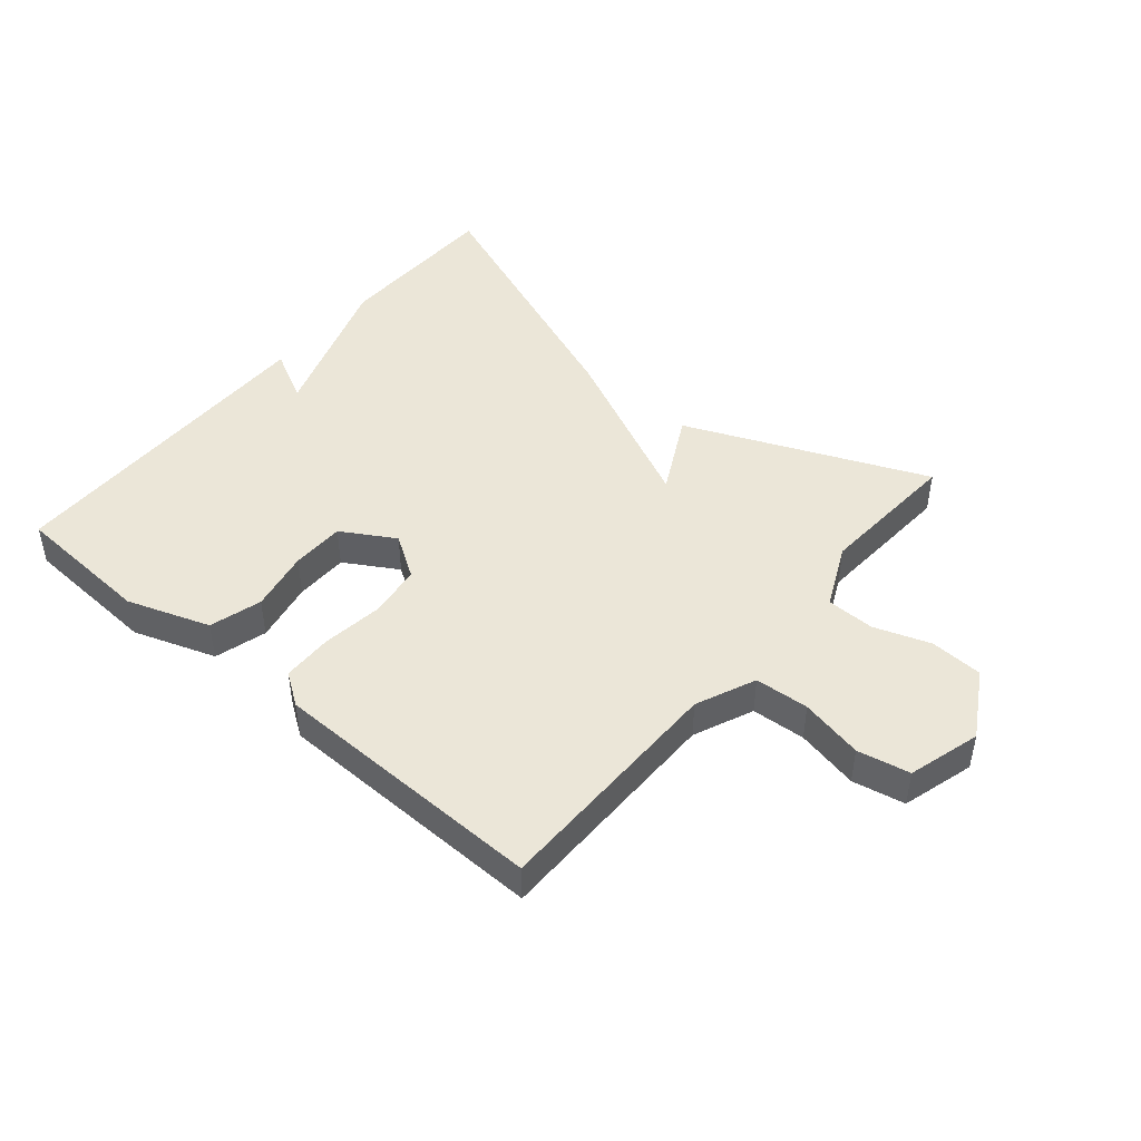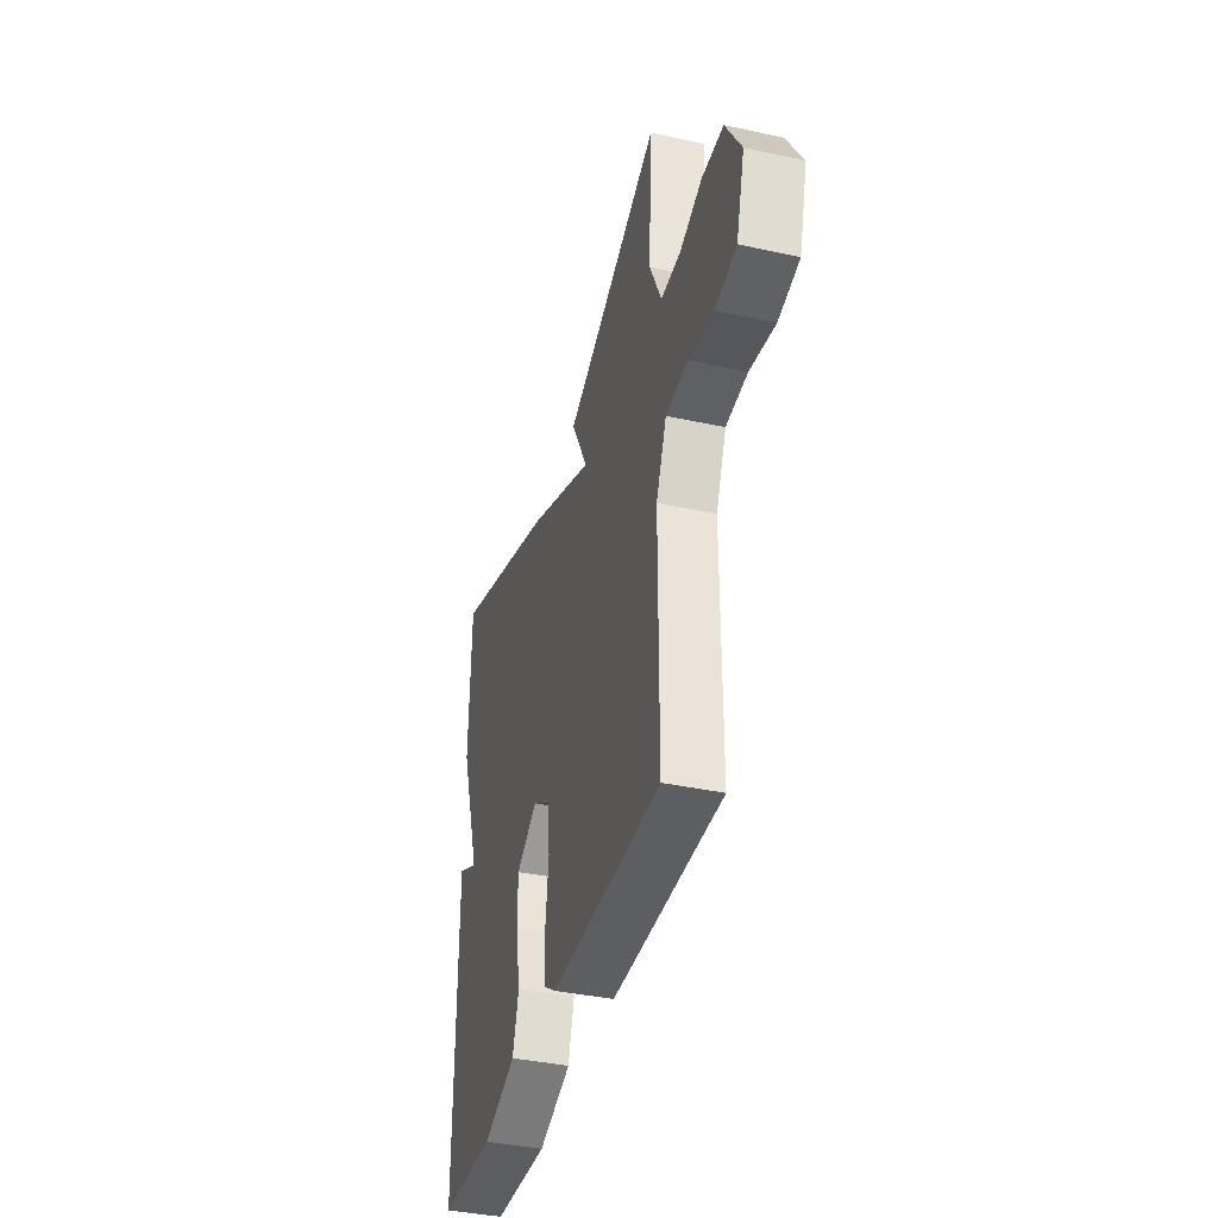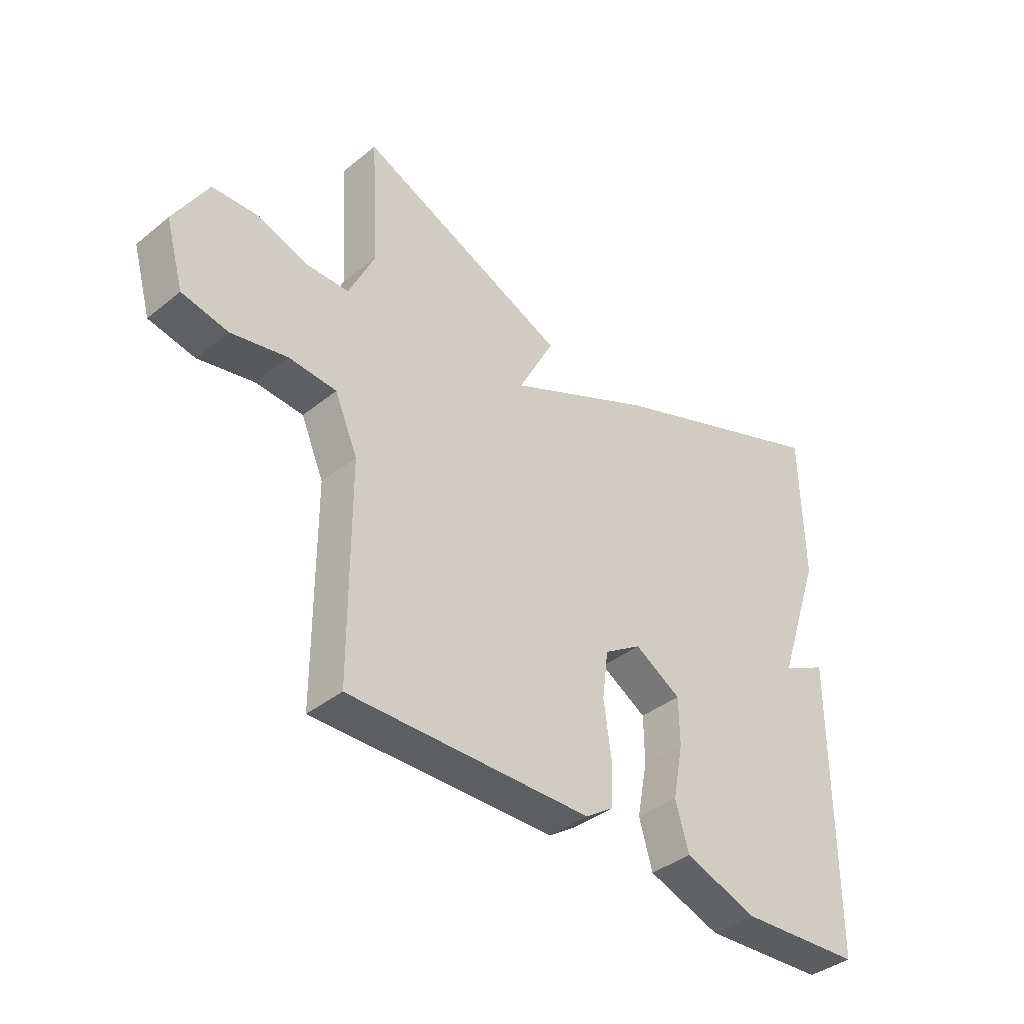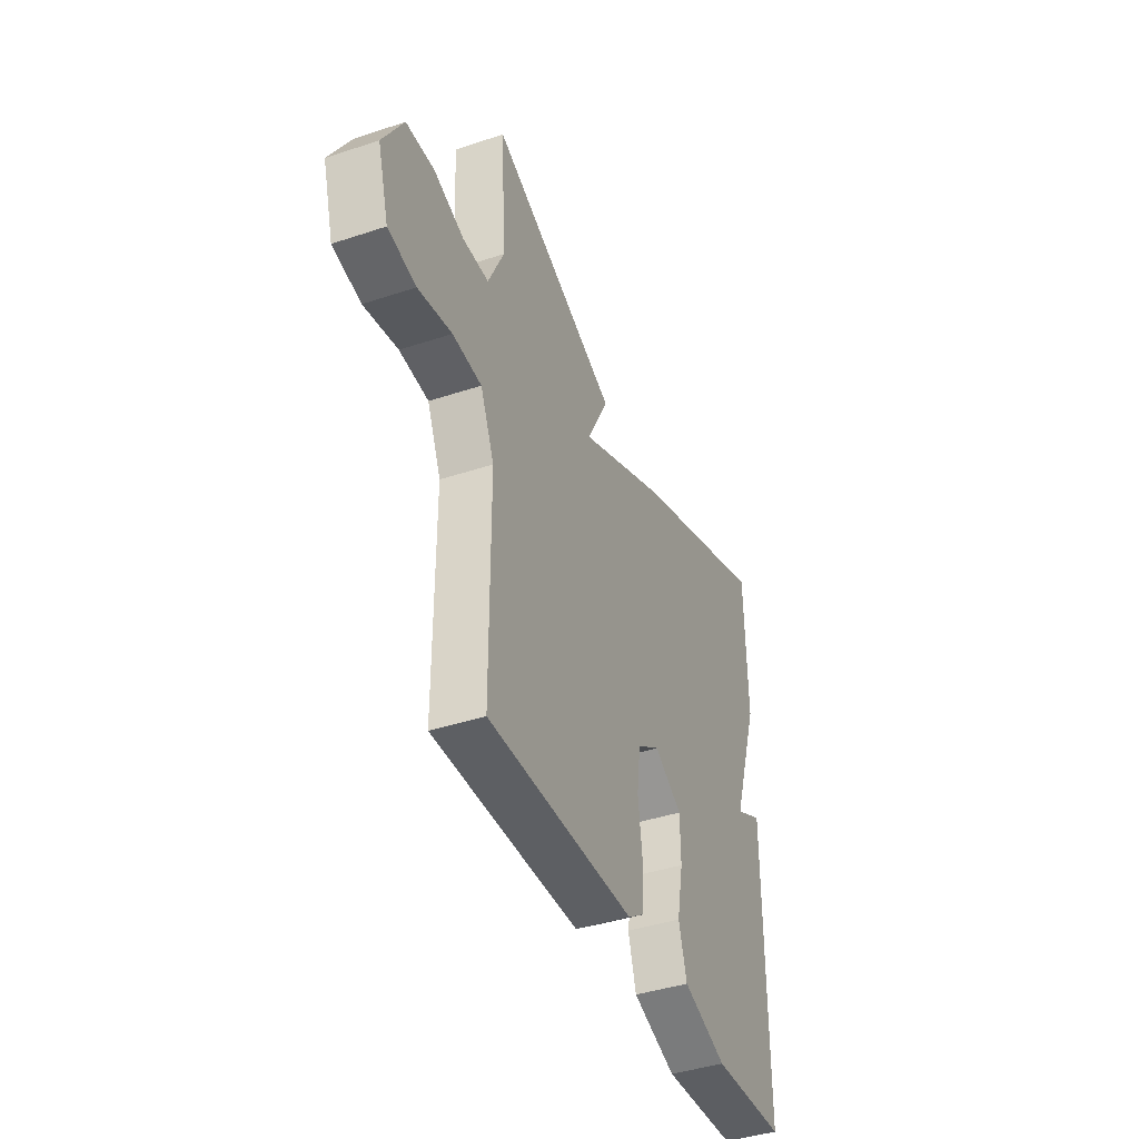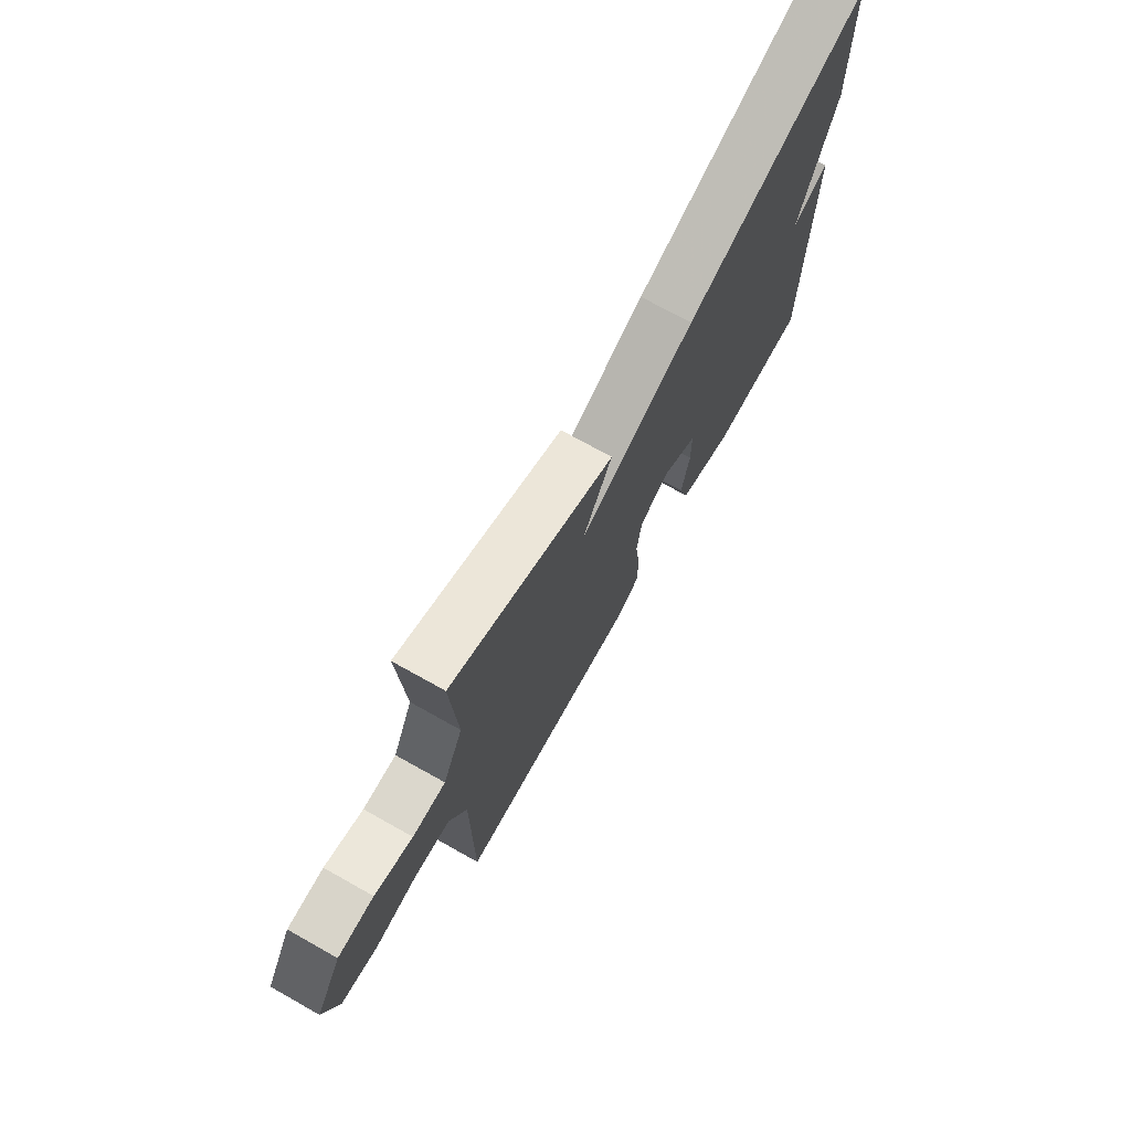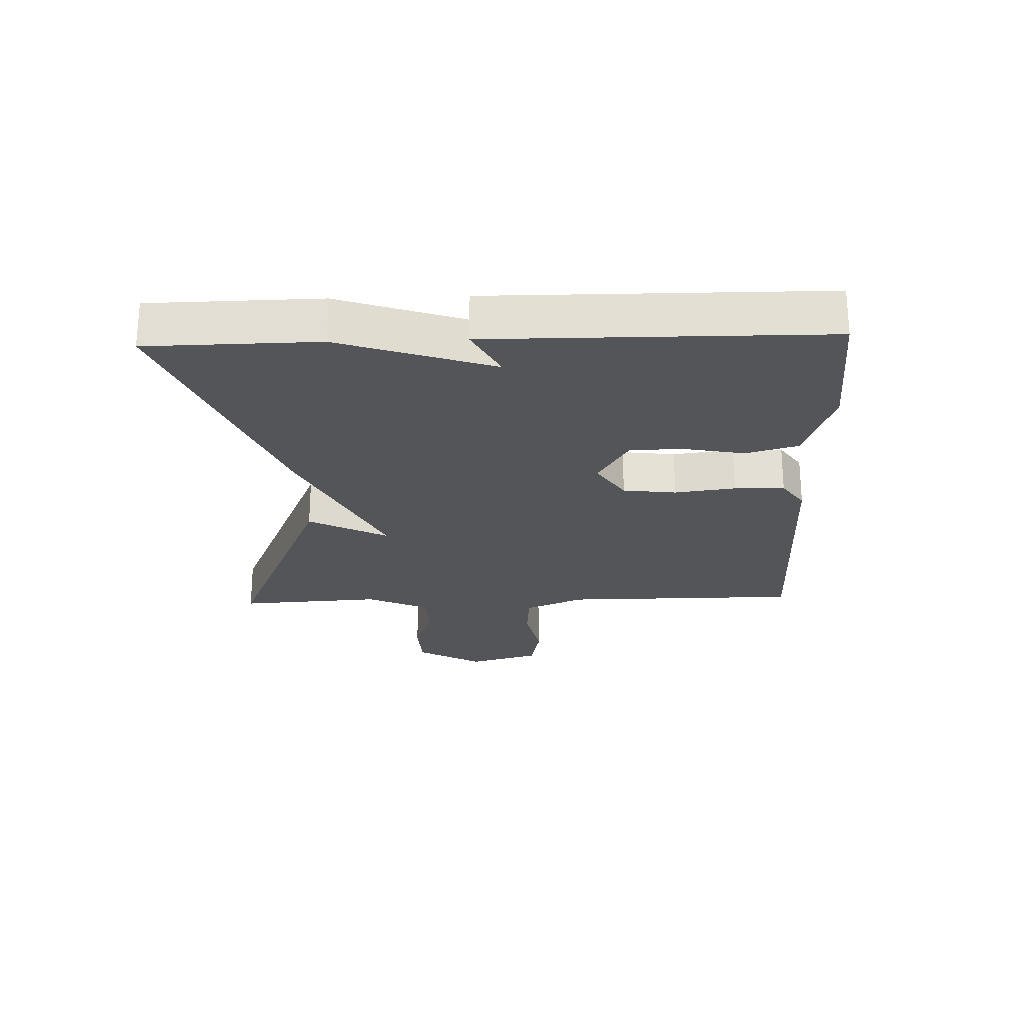
<metadata>
{"format":"obj","ext":"obj","renderer":"f3d","projection":"perspective","resolution":1024,"background":"white","views":[{"elev":46.2,"azim":-139.8,"up":"+Y"},{"elev":-39.0,"azim":-105.2,"up":"+Z"},{"elev":-38.9,"azim":-44.8,"up":"+Z"},{"elev":-41.3,"azim":-68.1,"up":"+Z"},{"elev":72.4,"azim":-60.7,"up":"+Z"},{"elev":-24.0,"azim":92.0,"up":"+Y"}]}
</metadata>
<code>
v 0.5 0.07 -0.5
v 0.278 0.07 -0.513
v 0.147 0.07 -0.467
v 0.123 0.07 -0.384
v 0.142 0.07 -0.287
v 0.141 0.07 -0.202
v 0.057 0.07 -0.152
v -0.011 0.07 -0.196
v -0.022 0.07 -0.281
v -0.009 0.07 -0.378
v -0.011 0.07 -0.458
v -0.062 0.07 -0.493
v -0.5 0.07 -0.5
v -0.501 0.07 -0.121
v -0.542 0.07 -0.026
v -0.628 0.07 -0.02
v -0.728 0.07 -0.041
v -0.811 0.07 -0.024
v -0.844 0.07 0.091
v -0.783 0.07 0.196
v -0.699 0.07 0.2
v -0.61 0.07 0.169
v -0.533 0.07 0.17
v -0.486 0.07 0.271
v -0.5 0.07 0.5
v -0.119 0.07 0.338
v -0.185 0.07 0.212
v 0.081 0.07 0.338
v 0.5 0.07 0.5
v 0.504 0.07 0.23
v 0.421 0.07 -0.013
v 0.504 0.07 0.03
v 0.5 0 -0.5
v 0.278 0 -0.513
v 0.147 0 -0.467
v 0.123 0 -0.384
v 0.142 0 -0.287
v 0.141 0 -0.202
v 0.057 0 -0.152
v -0.011 0 -0.196
v -0.022 0 -0.281
v -0.009 0 -0.378
v -0.011 0 -0.458
v -0.062 0 -0.493
v -0.5 0 -0.5
v -0.501 0 -0.121
v -0.542 0 -0.026
v -0.628 0 -0.02
v -0.728 0 -0.041
v -0.811 0 -0.024
v -0.844 0 0.091
v -0.783 0 0.196
v -0.699 0 0.2
v -0.61 0 0.169
v -0.533 0 0.17
v -0.486 0 0.271
v -0.5 0 0.5
v -0.119 0 0.338
v -0.185 0 0.212
v 0.081 0 0.338
v 0.5 0 0.5
v 0.504 0 0.23
v 0.421 0 -0.013
v 0.504 0 0.03
f 3 4 5
f 2 3 5
f 1 2 5
f 32 1 5
f 31 32 5
f 29 30 31
f 28 29 31
f 27 28 31
f 24 25 26 27
f 23 24 27 31
f 22 23 31
f 20 21 22
f 19 20 22
f 18 19 22
f 17 18 22
f 16 17 22
f 15 16 22 31
f 14 15 31
f 12 13 14
f 11 12 14
f 10 11 14
f 9 10 14
f 8 9 14
f 7 8 14
f 7 14 31
f 6 7 31
f 5 6 31
f 37 36 35
f 37 35 34
f 37 34 33
f 37 33 64
f 37 64 63
f 63 62 61
f 63 61 60
f 63 60 59
f 59 58 57 56
f 63 59 56 55
f 63 55 54
f 54 53 52
f 54 52 51
f 54 51 50
f 54 50 49
f 54 49 48
f 63 54 48 47
f 63 47 46
f 46 45 44
f 46 44 43
f 46 43 42
f 46 42 41
f 46 41 40
f 46 40 39
f 63 46 39
f 63 39 38
f 63 38 37
f 1 33 34 2
f 2 34 35 3
f 3 35 36 4
f 4 36 37 5
f 5 37 38 6
f 6 38 39 7
f 7 39 40 8
f 8 40 41 9
f 9 41 42 10
f 10 42 43 11
f 11 43 44 12
f 12 44 45 13
f 13 45 46 14
f 14 46 47 15
f 15 47 48 16
f 16 48 49 17
f 17 49 50 18
f 18 50 51 19
f 19 51 52 20
f 20 52 53 21
f 21 53 54 22
f 22 54 55 23
f 23 55 56 24
f 24 56 57 25
f 25 57 58 26
f 26 58 59 27
f 27 59 60 28
f 28 60 61 29
f 29 61 62 30
f 30 62 63 31
f 31 63 64 32
f 32 64 33 1

</code>
